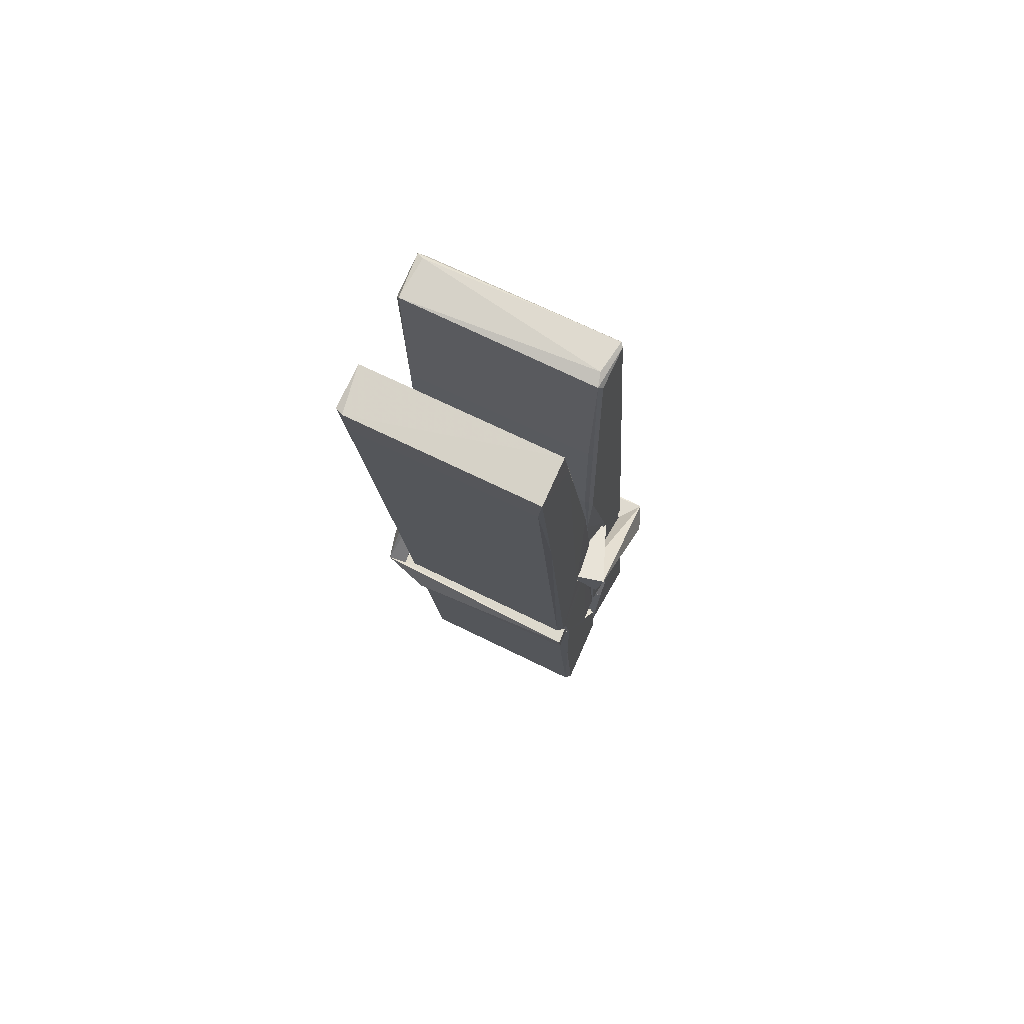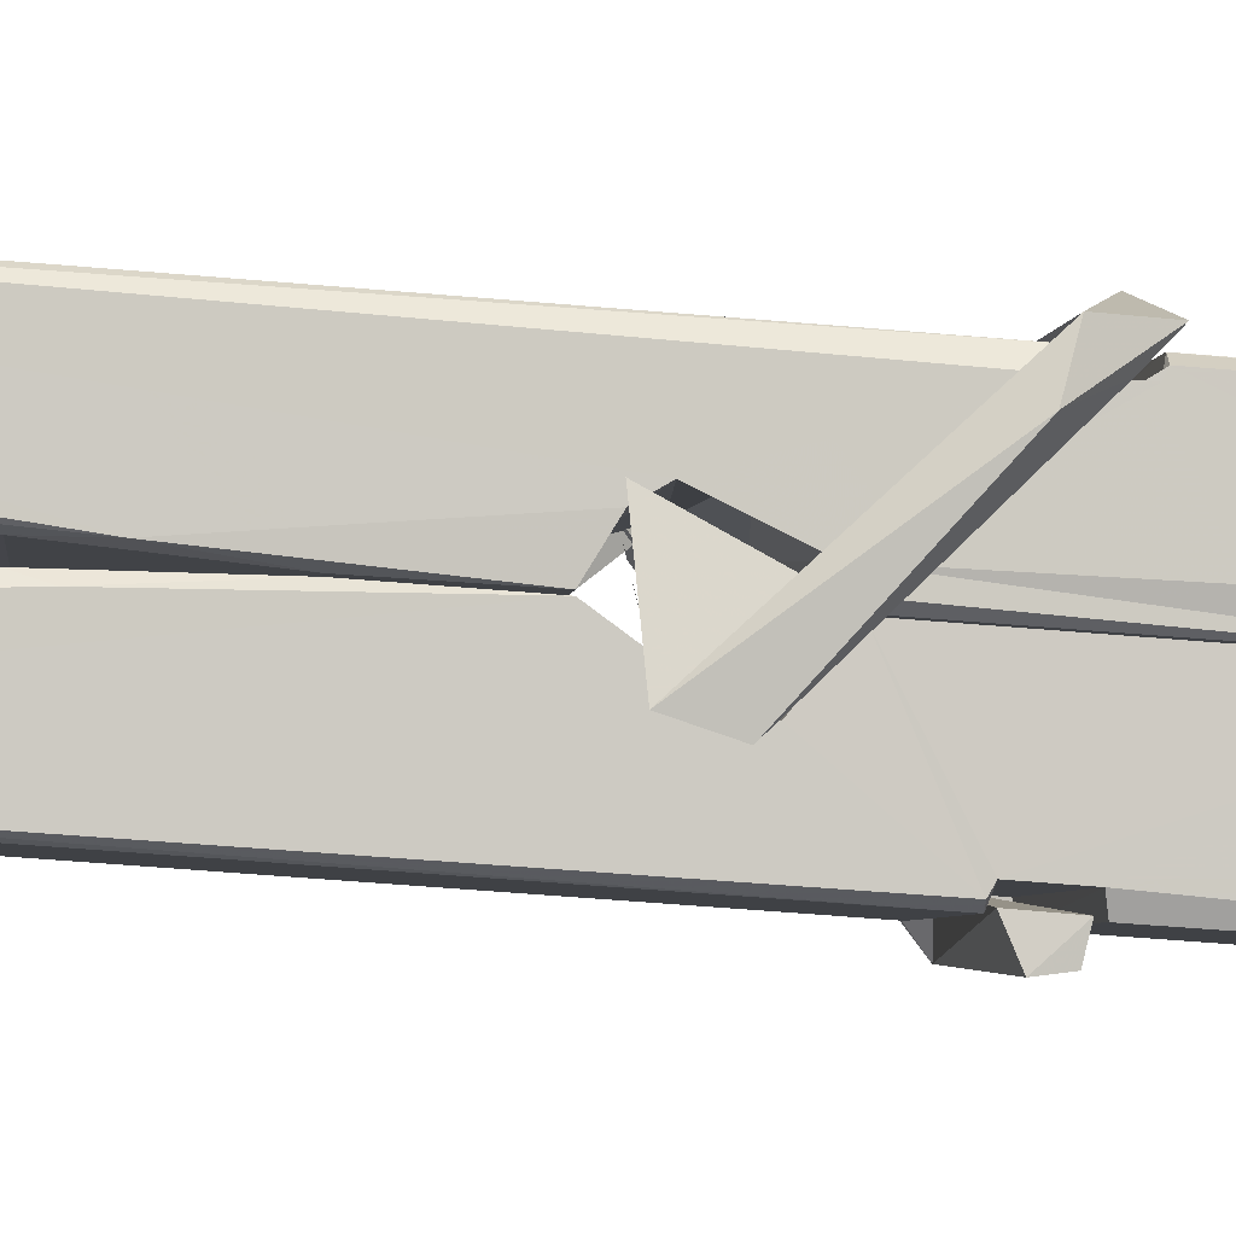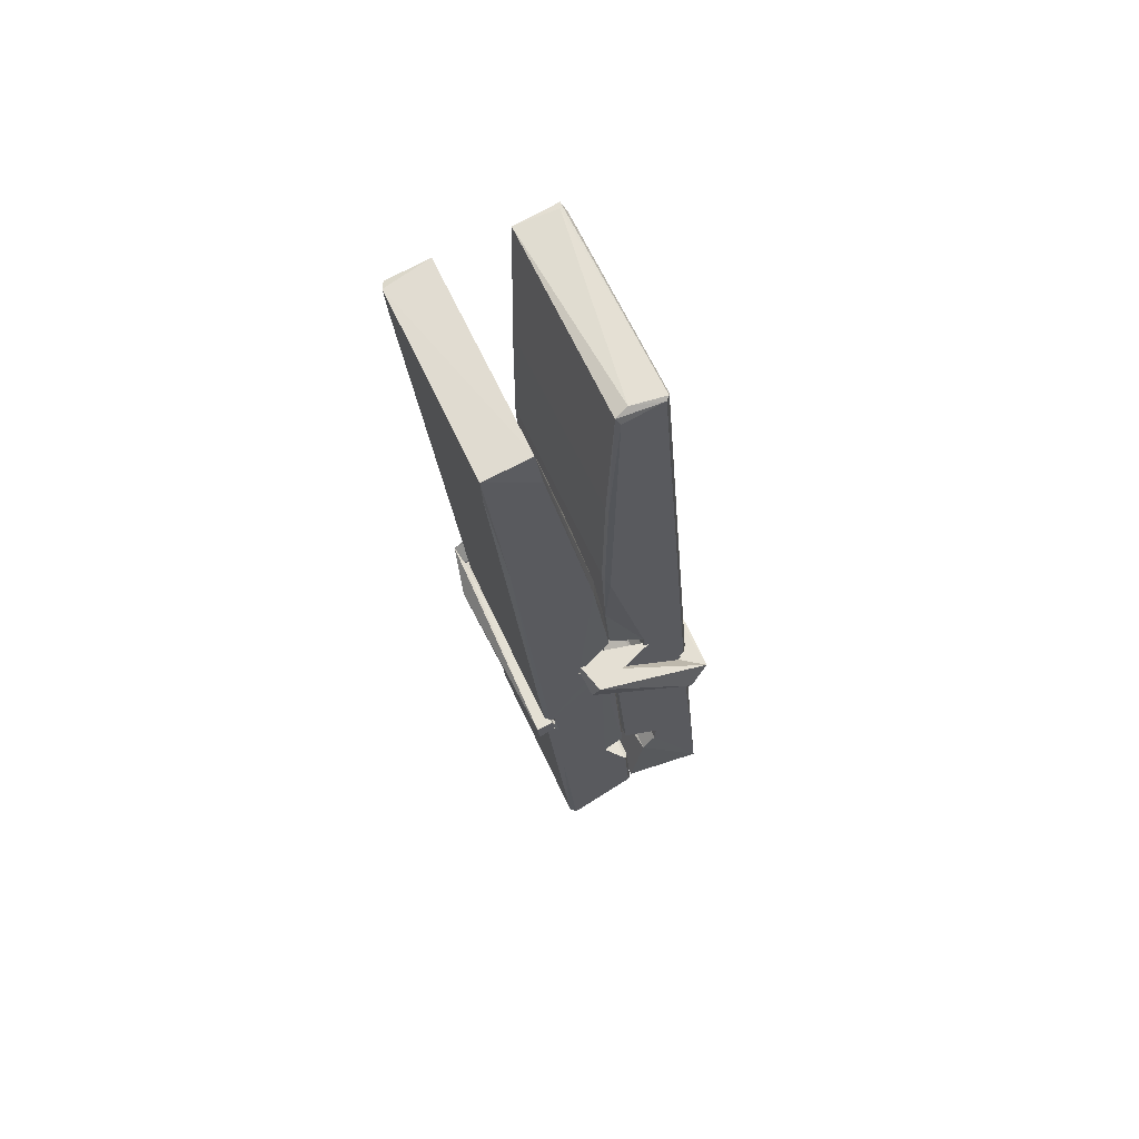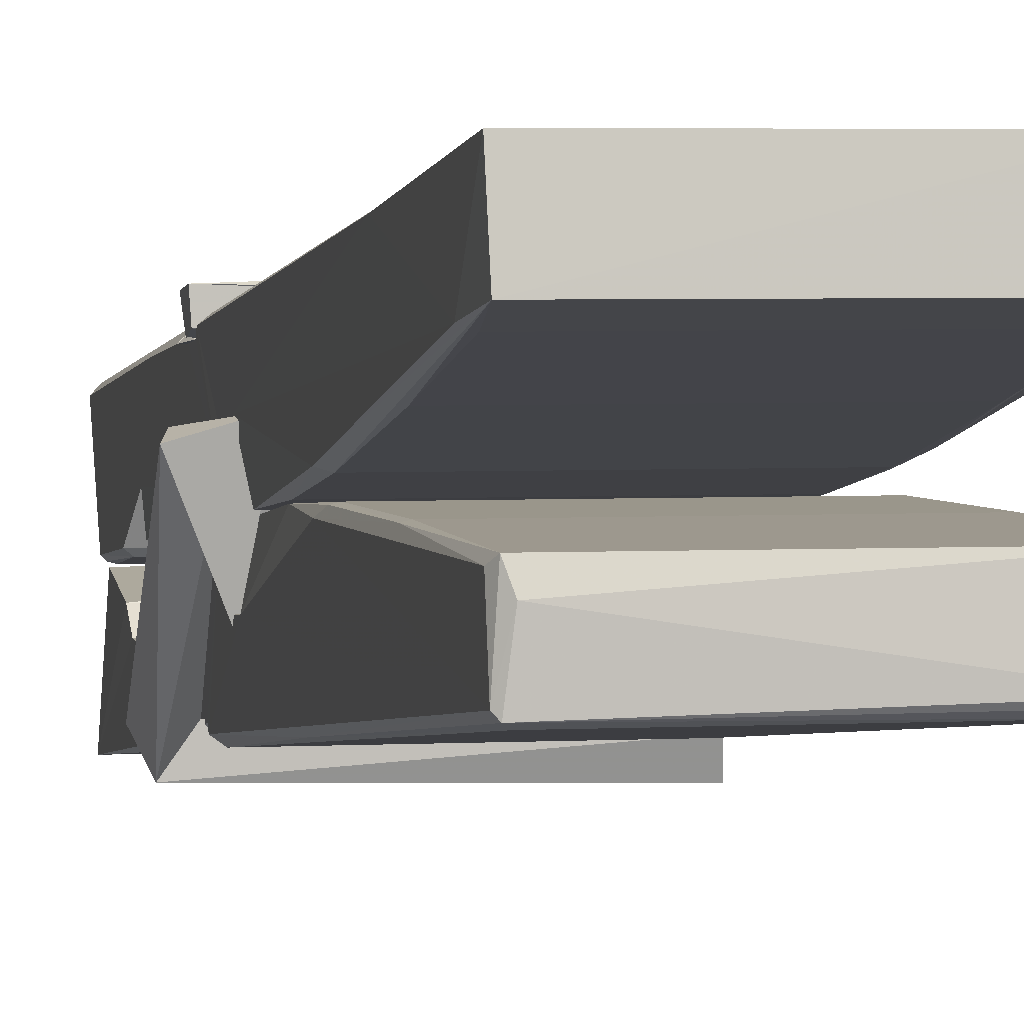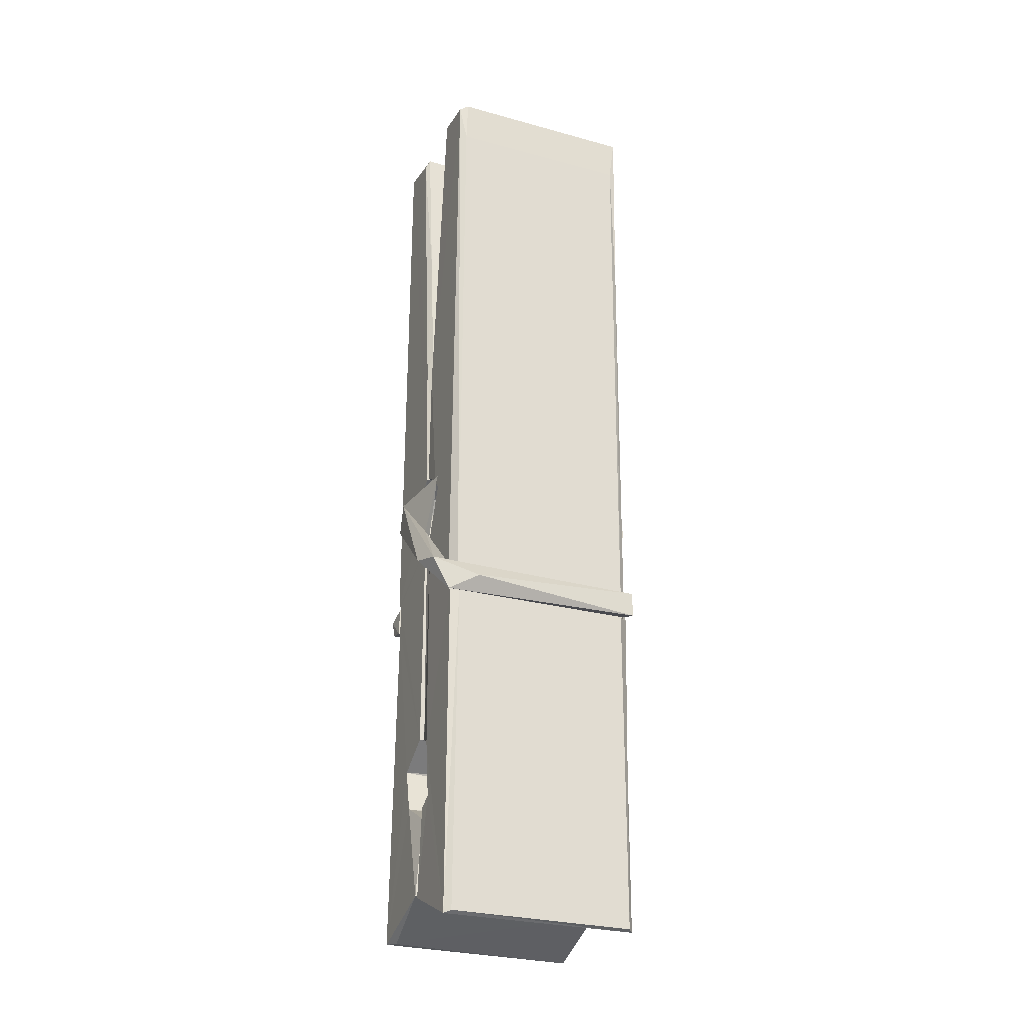
<metadata>
{"format":"obj","ext":"obj","renderer":"f3d","projection":"perspective","resolution":1024,"background":"white","views":[{"elev":73.0,"azim":26.6,"up":"+Y"},{"elev":-2.8,"azim":-93.0,"up":"+Z"},{"elev":67.5,"azim":65.3,"up":"+Y"},{"elev":1.2,"azim":170.7,"up":"+Z"},{"elev":-30.6,"azim":-22.8,"up":"+Y"}]}
</metadata>
<code>
v 1.657 11.68 -5.721
v 1.821 11.71 -5.781
v 1.659 11.71 -5.782
v 1.663 11.71 -5.782
v 1.646 12.25 -5.737
v 1.647 12.33 -5.725
v 1.645 12.43 -5.707
v 1.65 12.22 -5.743
v 1.803 12.43 -5.707
v 1.644 12.43 -5.664
v 1.644 12.19 -5.744
v 1.637 12.47 -5.701
v 1.817 11.84 -5.772
v 1.65 11.95 -5.702
v 1.648 12.03 -5.749
v 1.654 11.78 -5.768
v 1.654 11.79 -5.755
v 1.653 11.83 -5.759
v 1.819 11.79 -5.753
v 1.813 11.81 -5.746
v 1.659 11.8 -5.748
v 1.812 12.06 -5.729
v 1.808 12.08 -5.733
v 1.647 12.08 -5.736
v 1.647 12.09 -5.755
v 1.81 12.1 -5.756
v 1.655 11.97 -5.696
v 1.797 12.44 -5.709
v 1.8 12.47 -5.702
v 1.804 12.23 -5.744
v 1.813 12.04 -5.739
v 1.812 12.03 -5.76
v 1.813 12.03 -5.75
v 1.812 11.85 -5.774
v 1.819 11.71 -5.783
v 1.815 11.72 -5.784
v 1.819 11.96 -5.707
v 1.657 11.95 -5.698
v 1.798 12.43 -5.665
v 1.8 12.34 -5.726
v 1.648 12.05 -5.728
v 1.656 11.84 -5.773
v 1.664 11.81 -5.745
v 1.819 11.78 -5.776
v 1.652 12.15 -5.751
v 1.806 12.15 -5.752
v 1.647 12.07 -5.729
v 1.637 12.46 -5.666
v 1.644 12.46 -5.662
v 1.802 12.47 -5.663
v 1.806 12.31 -5.677
v 1.814 11.98 -5.701
v 1.815 11.78 -5.779
v 1.822 11.68 -5.723
v 1.818 11.68 -5.719
v 1.663 11.68 -5.717
v 1.656 11.71 -5.779
v 1.808 12.21 -5.742
v 1.818 11.83 -5.754
v 1.653 12.02 -5.76
v 1.808 12.03 -5.762
v 1.814 11.98 -5.706
v 1.648 12.02 -5.757
v 1.815 11.95 -5.704
v 1.81 11.95 -5.699
v 1.659 11.77 -5.778
v 1.65 11.97 -5.704
v 1.65 11.95 -5.706
v 1.81 11.98 -5.698
v 1.64 12.47 -5.757
v 1.818 11.71 -5.785
v 1.647 12.22 -5.75
v 1.643 12.34 -5.753
v 1.801 12.47 -5.762
v 1.801 12.47 -5.794
v 1.808 12.21 -5.756
v 1.806 12.23 -5.752
v 1.803 12.34 -5.755
v 1.643 12.21 -5.755
v 1.653 11.84 -5.774
v 1.817 11.85 -5.775
v 1.819 11.79 -5.795
v 1.653 11.82 -5.805
v 1.652 11.96 -5.833
v 1.817 11.84 -5.796
v 1.651 12.06 -5.789
v 1.808 12.08 -5.78
v 1.653 12.08 -5.775
v 1.811 12.07 -5.788
v 1.646 12.09 -5.757
v 1.647 12.04 -5.786
v 1.812 12.04 -5.782
v 1.812 12.05 -5.789
v 1.808 12.1 -5.758
v 1.648 12.02 -5.761
v 1.642 12.47 -5.797
v 1.802 12.23 -5.752
v 1.818 11.8 -5.806
v 1.808 11.97 -5.834
v 1.805 12.18 -5.818
v 1.795 12.47 -5.798
v 1.795 12.48 -5.769
v 1.799 12.47 -5.758
v 1.799 12.34 -5.754
v 1.647 12.07 -5.786
v 1.818 11.82 -5.807
v 1.654 11.79 -5.8
v 1.656 11.71 -5.784
v 1.648 12.15 -5.752
v 1.807 12.15 -5.754
v 1.807 12 -5.832
v 1.636 12.47 -5.795
v 1.642 12.47 -5.792
v 1.798 12.47 -5.797
v 1.813 12 -5.828
v 1.814 11.97 -5.829
v 1.82 11.69 -5.853
v 1.662 11.69 -5.845
v 1.649 11.97 -5.825
v 1.636 12.46 -5.76
v 1.818 11.69 -5.85
v 1.654 11.99 -5.831
v 1.648 11.99 -5.827
v 1.812 12.03 -5.762
v 1.648 11.99 -5.823
v 1.659 11.77 -5.779
v 1.656 11.69 -5.852
v 1.813 12 -5.824
v 1.808 11.97 -5.826
v 1.65 11.99 -5.829
v 1.814 11.99 -5.823
v 1.822 11.97 -5.841
v 1.65 11.97 -5.831
v 1.837 11.98 -5.825
v 1.65 11.97 -5.844
v 1.649 11.98 -5.846
v 1.817 11.95 -5.69
v 1.816 11.96 -5.705
v 1.816 12.06 -5.746
v 1.631 11.97 -5.691
v 1.81 12.06 -5.796
v 1.8 12.07 -5.727
v 1.654 12.03 -5.774
v 1.646 12.08 -5.729
v 1.634 12.07 -5.784
v 1.634 12.05 -5.792
v 1.625 11.98 -5.715
v 1.645 12.03 -5.754
v 1.669 11.96 -5.682
v 1.645 11.95 -5.692
v 1.643 11.96 -5.705
v 1.815 11.97 -5.702
v 1.646 11.97 -5.694
v 1.816 11.97 -5.688
v 1.835 12.07 -5.737
v 1.83 12.05 -5.733
v 1.825 11.98 -5.817
v 1.828 11.99 -5.843
f 49 29 12
f 8 5 6
f 5 7 6
f 7 40 6
f 40 8 6
f 58 30 29
f 58 29 9
f 12 5 11
f 18 15 42
f 15 63 42
f 20 59 19
f 38 14 1
f 18 43 17
f 18 59 43
f 17 43 21
f 22 23 26
f 41 31 15
f 15 32 60
f 7 5 12
f 50 9 29
f 48 10 49
f 28 12 29
f 28 29 40
f 29 30 40
f 23 24 26
f 22 47 23
f 47 24 23
f 41 22 31
f 18 13 59
f 43 59 20
f 19 17 21
f 21 20 19
f 44 16 19
f 16 17 19
f 54 57 2
f 69 52 51
f 39 51 50
f 28 7 12
f 30 8 40
f 40 7 28
f 25 45 26
f 25 26 24
f 47 22 41
f 31 33 15
f 33 32 15
f 34 13 42
f 42 13 18
f 43 20 21
f 36 35 3
f 36 3 4
f 57 3 2
f 3 35 2
f 10 39 50
f 10 50 49
f 25 11 45
f 11 5 8
f 11 8 45
f 45 8 30
f 26 45 46
f 45 30 46
f 58 22 26
f 26 46 58
f 46 30 58
f 51 39 69
f 39 10 69
f 25 24 11
f 47 67 48
f 67 27 48
f 48 27 10
f 51 9 50
f 22 9 51
f 52 22 51
f 64 37 55
f 55 56 54
f 54 56 1
f 4 3 66
f 36 4 66
f 36 66 53
f 35 36 53
f 35 53 2
f 56 55 38
f 66 3 57
f 1 18 17
f 14 18 1
f 15 18 14
f 47 11 24
f 11 47 48
f 12 11 48
f 49 12 48
f 29 49 50
f 9 22 58
f 31 22 52
f 31 52 33
f 64 19 59
f 19 64 44
f 2 44 64
f 2 64 54
f 57 54 1
f 32 61 60
f 33 13 32
f 62 33 52
f 47 41 15
f 15 60 63
f 60 61 42
f 34 42 61
f 32 13 34
f 32 34 61
f 33 59 13
f 64 59 33
f 38 55 65
f 55 37 65
f 14 68 15
f 60 42 63
f 66 16 44
f 66 44 53
f 2 53 44
f 55 54 64
f 38 1 56
f 17 57 1
f 57 17 16
f 66 57 16
f 15 68 67
f 62 37 64
f 68 37 62
f 68 62 67
f 64 33 62
f 52 69 62
f 67 62 69
f 67 69 27
f 47 15 67
f 69 10 27
f 37 38 65
f 38 37 68
f 68 14 38
f 82 117 71
f 75 76 74
f 76 77 78
f 76 78 74
f 78 103 74
f 73 72 79
f 73 79 120
f 83 85 106
f 83 80 85
f 83 106 98
f 83 98 107
f 106 116 98
f 105 86 91
f 87 94 89
f 112 123 122
f 123 90 105
f 90 88 105
f 70 73 120
f 103 78 104
f 78 77 97
f 78 97 104
f 88 94 87
f 89 86 105
f 105 87 89
f 93 86 89
f 117 116 99
f 115 100 111
f 96 111 101
f 111 100 101
f 100 114 101
f 72 73 104
f 73 70 103
f 73 103 104
f 104 97 72
f 90 109 94
f 94 88 90
f 105 88 87
f 92 91 93
f 91 86 93
f 95 91 92
f 92 124 95
f 95 81 80
f 80 81 85
f 98 82 107
f 107 82 126
f 108 71 118
f 127 121 117
f 114 112 96
f 114 96 101
f 102 103 70
f 72 97 110
f 72 110 109
f 110 94 109
f 97 77 110
f 89 94 110
f 89 110 76
f 110 77 76
f 122 111 96
f 96 112 122
f 79 72 109
f 109 90 79
f 127 84 119
f 113 112 114
f 114 102 113
f 75 102 114
f 75 114 100
f 75 100 115
f 121 127 118
f 126 71 108
f 84 127 117
f 99 84 117
f 127 83 107
f 127 119 83
f 95 123 91
f 91 123 105
f 90 123 112
f 90 112 79
f 112 120 79
f 112 70 120
f 70 112 113
f 70 113 102
f 102 75 103
f 103 75 74
f 76 75 89
f 75 115 89
f 115 93 89
f 81 128 116
f 106 85 81
f 106 81 116
f 98 116 117
f 98 117 82
f 121 71 117
f 71 121 118
f 127 108 118
f 92 93 124
f 93 115 124
f 123 95 125
f 81 95 124
f 128 81 124
f 124 115 128
f 128 115 111
f 111 122 125
f 111 125 128
f 122 123 125
f 80 83 119
f 71 126 82
f 127 107 108
f 107 126 108
f 119 129 128
f 128 125 119
f 80 125 95
f 125 80 119
f 99 116 128
f 99 128 129
f 99 129 119
f 119 84 99
f 131 158 130
f 132 136 158
f 132 134 133
f 130 136 133
f 132 133 135
f 136 132 135
f 130 158 136
f 149 137 154
f 154 152 153
f 155 134 158
f 158 131 139
f 151 148 153
f 147 146 151
f 155 142 156
f 156 142 139
f 155 139 142
f 142 155 141
f 141 155 142
f 145 144 143
f 145 143 144
f 148 145 144
f 144 145 148
f 146 145 148
f 147 145 146
f 146 148 151
f 147 140 145
f 156 139 131
f 134 155 156
f 155 158 139
f 145 140 148
f 147 150 140
f 150 147 151
f 150 149 140
f 140 153 148
f 153 140 154
f 154 140 149
f 151 138 150
f 153 152 151
f 138 152 137
f 137 152 154
f 150 137 149
f 137 150 138
f 138 151 152
f 157 134 156
f 157 156 131
f 157 131 134
f 132 158 134
f 134 131 133
f 131 130 133
f 133 136 135
f 49 29 12
f 8 5 6
f 5 7 6
f 7 40 6
f 40 8 6
f 58 30 29
f 58 29 9
f 12 5 11
f 18 15 42
f 15 63 42
f 20 59 19
f 38 14 1
f 18 43 17
f 18 59 43
f 17 43 21
f 22 23 26
f 41 31 15
f 15 32 60
f 7 5 12
f 50 9 29
f 48 10 49
f 28 12 29
f 28 29 40
f 29 30 40
f 23 24 26
f 22 47 23
f 47 24 23
f 41 22 31
f 18 13 59
f 43 59 20
f 19 17 21
f 21 20 19
f 44 16 19
f 16 17 19
f 54 57 2
f 69 52 51
f 39 51 50
f 28 7 12
f 30 8 40
f 40 7 28
f 25 45 26
f 25 26 24
f 47 22 41
f 31 33 15
f 33 32 15
f 34 13 42
f 42 13 18
f 43 20 21
f 36 35 3
f 36 3 4
f 57 3 2
f 3 35 2
f 10 39 50
f 10 50 49
f 25 11 45
f 11 5 8
f 11 8 45
f 45 8 30
f 26 45 46
f 45 30 46
f 58 22 26
f 26 46 58
f 46 30 58
f 51 39 69
f 39 10 69
f 25 24 11
f 47 67 48
f 67 27 48
f 48 27 10
f 51 9 50
f 22 9 51
f 52 22 51
f 64 37 55
f 55 56 54
f 54 56 1
f 4 3 66
f 36 4 66
f 36 66 53
f 35 36 53
f 35 53 2
f 56 55 38
f 66 3 57
f 1 18 17
f 14 18 1
f 15 18 14
f 47 11 24
f 11 47 48
f 12 11 48
f 49 12 48
f 29 49 50
f 9 22 58
f 31 22 52
f 31 52 33
f 64 19 59
f 19 64 44
f 2 44 64
f 2 64 54
f 57 54 1
f 32 61 60
f 33 13 32
f 62 33 52
f 47 41 15
f 15 60 63
f 60 61 42
f 34 42 61
f 32 13 34
f 32 34 61
f 33 59 13
f 64 59 33
f 38 55 65
f 55 37 65
f 14 68 15
f 60 42 63
f 66 16 44
f 66 44 53
f 2 53 44
f 55 54 64
f 38 1 56
f 17 57 1
f 57 17 16
f 66 57 16
f 15 68 67
f 62 37 64
f 68 37 62
f 68 62 67
f 64 33 62
f 52 69 62
f 67 62 69
f 67 69 27
f 47 15 67
f 69 10 27
f 37 38 65
f 38 37 68
f 68 14 38
f 82 117 71
f 75 76 74
f 76 77 78
f 76 78 74
f 78 103 74
f 73 72 79
f 73 79 120
f 83 85 106
f 83 80 85
f 83 106 98
f 83 98 107
f 106 116 98
f 105 86 91
f 87 94 89
f 112 123 122
f 123 90 105
f 90 88 105
f 70 73 120
f 103 78 104
f 78 77 97
f 78 97 104
f 88 94 87
f 89 86 105
f 105 87 89
f 93 86 89
f 117 116 99
f 115 100 111
f 96 111 101
f 111 100 101
f 100 114 101
f 72 73 104
f 73 70 103
f 73 103 104
f 104 97 72
f 90 109 94
f 94 88 90
f 105 88 87
f 92 91 93
f 91 86 93
f 95 91 92
f 92 124 95
f 95 81 80
f 80 81 85
f 98 82 107
f 107 82 126
f 108 71 118
f 127 121 117
f 114 112 96
f 114 96 101
f 102 103 70
f 72 97 110
f 72 110 109
f 110 94 109
f 97 77 110
f 89 94 110
f 89 110 76
f 110 77 76
f 122 111 96
f 96 112 122
f 79 72 109
f 109 90 79
f 127 84 119
f 113 112 114
f 114 102 113
f 75 102 114
f 75 114 100
f 75 100 115
f 121 127 118
f 126 71 108
f 84 127 117
f 99 84 117
f 127 83 107
f 127 119 83
f 95 123 91
f 91 123 105
f 90 123 112
f 90 112 79
f 112 120 79
f 112 70 120
f 70 112 113
f 70 113 102
f 102 75 103
f 103 75 74
f 76 75 89
f 75 115 89
f 115 93 89
f 81 128 116
f 106 85 81
f 106 81 116
f 98 116 117
f 98 117 82
f 121 71 117
f 71 121 118
f 127 108 118
f 92 93 124
f 93 115 124
f 123 95 125
f 81 95 124
f 128 81 124
f 124 115 128
f 128 115 111
f 111 122 125
f 111 125 128
f 122 123 125
f 80 83 119
f 71 126 82
f 127 107 108
f 107 126 108
f 119 129 128
f 128 125 119
f 80 125 95
f 125 80 119
f 99 116 128
f 99 128 129
f 99 129 119
f 119 84 99
f 131 158 130
f 132 136 158
f 132 134 133
f 130 136 133
f 132 133 135
f 136 132 135
f 130 158 136
f 149 137 154
f 154 152 153
f 155 134 158
f 158 131 139
f 151 148 153
f 147 146 151
f 155 142 156
f 156 142 139
f 155 139 142
f 142 155 141
f 141 155 142
f 145 144 143
f 145 143 144
f 148 145 144
f 144 145 148
f 146 145 148
f 147 145 146
f 146 148 151
f 147 140 145
f 156 139 131
f 134 155 156
f 155 158 139
f 145 140 148
f 147 150 140
f 150 147 151
f 150 149 140
f 140 153 148
f 153 140 154
f 154 140 149
f 151 138 150
f 153 152 151
f 138 152 137
f 137 152 154
f 150 137 149
f 137 150 138
f 138 151 152
f 157 134 156
f 157 156 131
f 157 131 134
f 132 158 134
f 134 131 133
f 131 130 133
f 133 136 135

</code>
